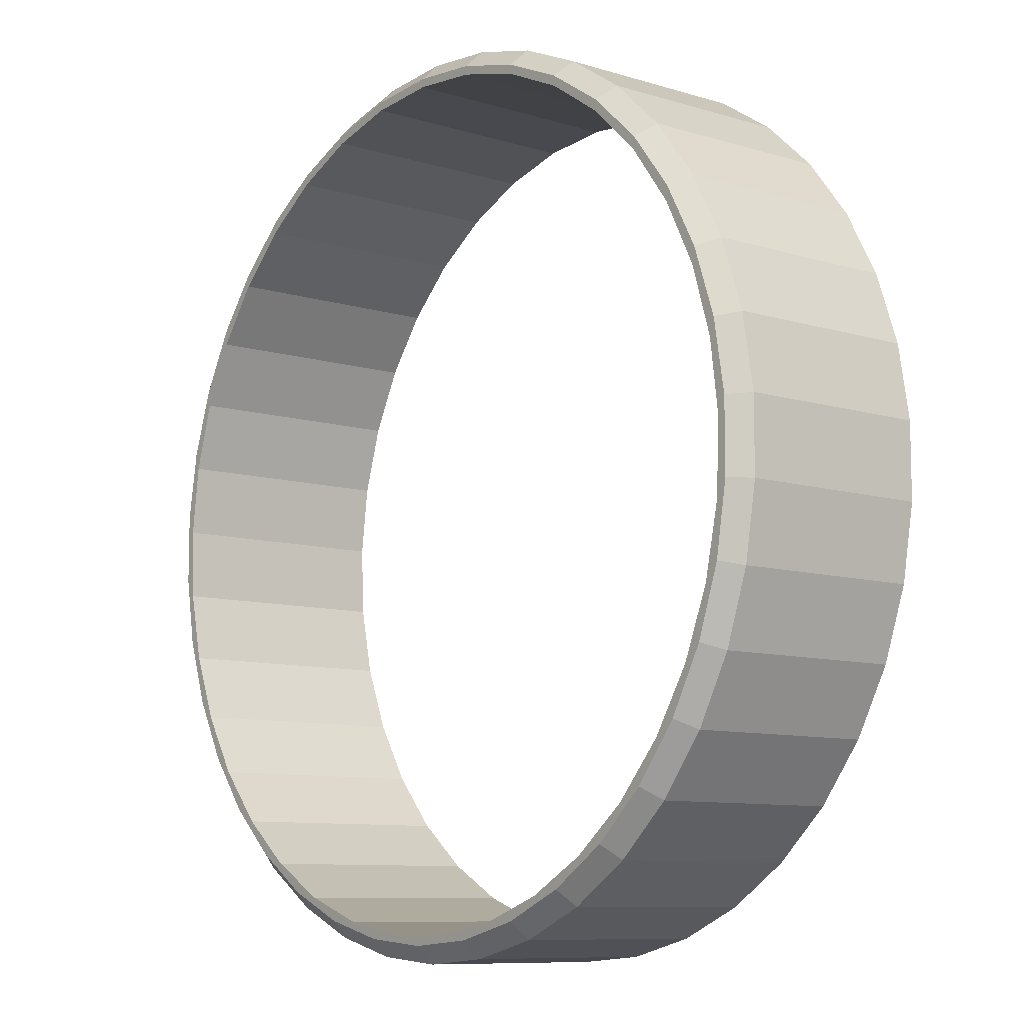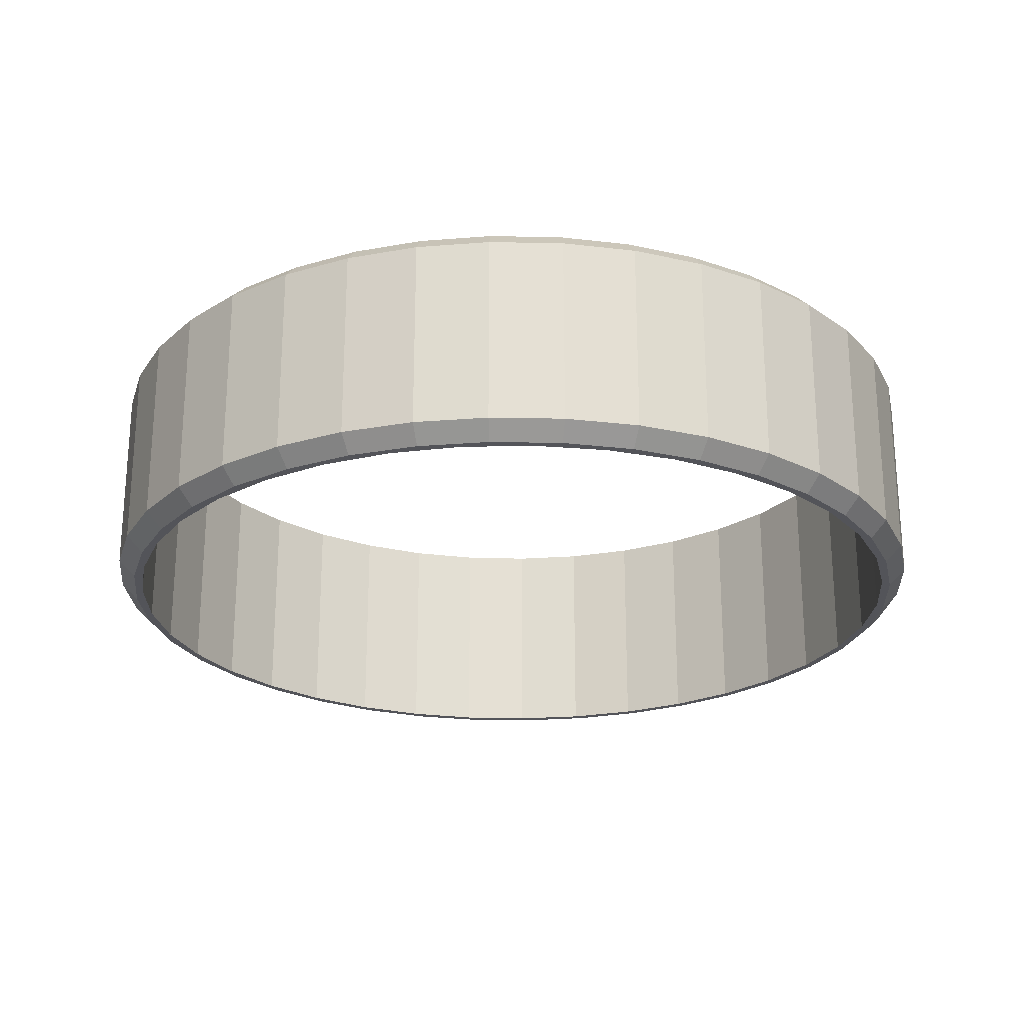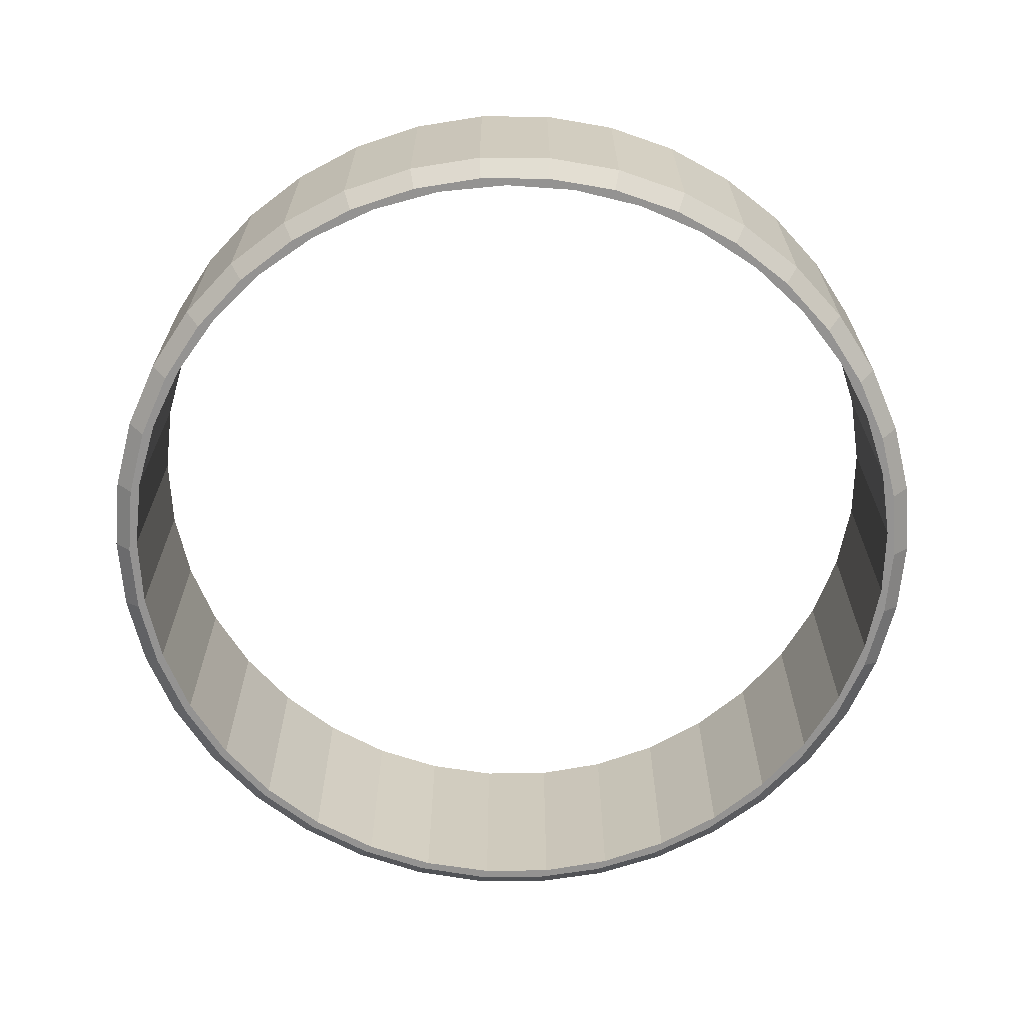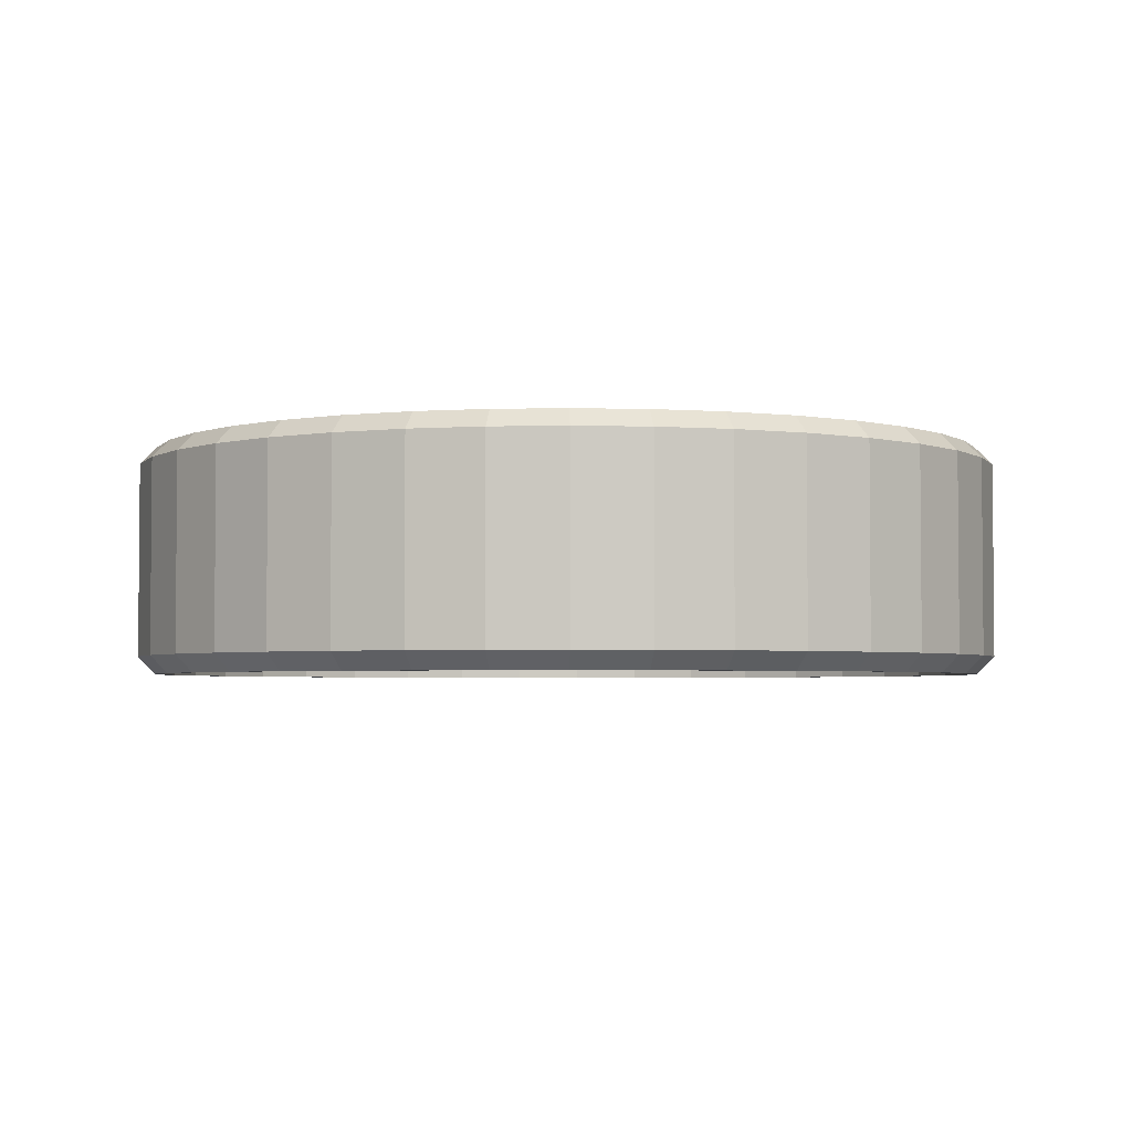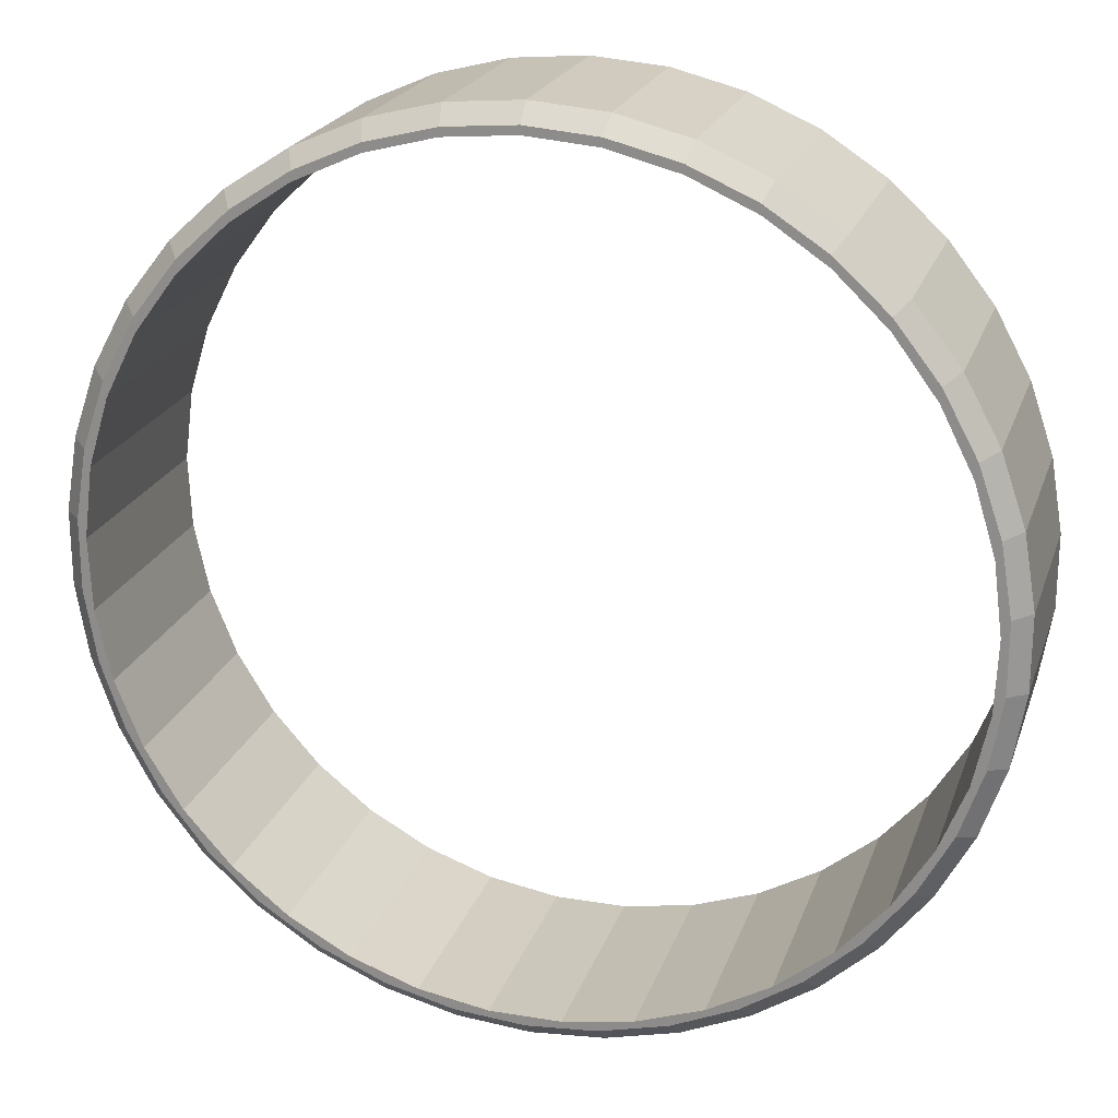
<metadata>
{"format":"obj","ext":"obj","renderer":"f3d","projection":"perspective","resolution":1024,"background":"white","views":[{"elev":-9.2,"azim":51.0,"up":"+Y"},{"elev":-23.8,"azim":40.8,"up":"+Z"},{"elev":-66.8,"azim":-43.0,"up":"+Z"},{"elev":-3.2,"azim":-85.7,"up":"+Z"},{"elev":21.7,"azim":16.2,"up":"+Y"}]}
</metadata>
<code>
v  -0.007341 0.04399 -0.00975
v  -5.804e-19 0.0446 0.00975
v  -6.575e-19 0.0446 -0.00975
v  -0.007341 0.04399 0.00975
v  0.007341 0.04399 0.00975
v  0.007341 0.04399 -0.00975
v  0.01448 0.04218 0.00975
v  0.01448 0.04218 -0.00975
v  0.02123 0.03922 0.00975
v  0.02123 0.03922 -0.00975
v  0.02739 0.0352 0.00975
v  0.02739 0.0352 -0.00975
v  0.03281 0.03021 0.00975
v  0.03281 0.03021 -0.00975
v  0.03734 0.02439 0.00975
v  0.03734 0.02439 -0.00975
v  0.04084 0.01792 0.00975
v  0.04084 0.01792 -0.00975
v  0.04324 0.01095 0.00975
v  0.04324 0.01095 -0.00975
v  0.04445 0.003683 0.00975
v  0.04445 0.003683 -0.00975
v  0.04445 -0.003683 0.00975
v  0.04445 -0.003683 -0.00975
v  0.04324 -0.01095 0.00975
v  0.04324 -0.01095 -0.00975
v  0.04084 -0.01792 0.00975
v  0.04084 -0.01792 -0.00975
v  0.03734 -0.02439 0.00975
v  0.03734 -0.02439 -0.00975
v  0.03281 -0.03021 0.00975
v  0.03281 -0.03021 -0.00975
v  0.02739 -0.0352 0.00975
v  0.02739 -0.0352 -0.00975
v  0.02123 -0.03922 0.00975
v  0.02123 -0.03922 -0.00975
v  0.01448 -0.04218 0.00975
v  0.01448 -0.04218 -0.00975
v  0.007341 -0.04399 0.00975
v  0.007341 -0.04399 -0.00975
v  -4.804e-18 -0.0446 0.00975
v  -4.882e-18 -0.0446 -0.00975
v  -0.007341 -0.04399 0.00975
v  -0.007341 -0.04399 -0.00975
v  -0.01448 -0.04218 0.00975
v  -0.01448 -0.04218 -0.00975
v  -0.02123 -0.03922 0.00975
v  -0.02123 -0.03922 -0.00975
v  -0.02739 -0.0352 0.00975
v  -0.02739 -0.0352 -0.00975
v  -0.03281 -0.03021 0.00975
v  -0.03281 -0.03021 -0.00975
v  -0.03734 -0.02439 0.00975
v  -0.03734 -0.02439 -0.00975
v  -0.04084 -0.01792 0.00975
v  -0.04084 -0.01792 -0.00975
v  -0.04324 -0.01095 0.00975
v  -0.04324 -0.01095 -0.00975
v  -0.04445 -0.003683 0.00975
v  -0.04445 -0.003683 -0.00975
v  -0.04445 0.003683 0.00975
v  -0.04445 0.003683 -0.00975
v  -0.04324 0.01095 0.00975
v  -0.04324 0.01095 -0.00975
v  -0.04084 0.01792 0.00975
v  -0.04084 0.01792 -0.00975
v  -0.03734 0.02439 0.00975
v  -0.03734 0.02439 -0.00975
v  -0.03281 0.03021 0.00975
v  -0.03281 0.03021 -0.00975
v  -0.02739 0.0352 0.00975
v  -0.02739 0.0352 -0.00975
v  -0.02123 0.03922 0.00975
v  -0.02123 0.03922 -0.00975
v  -0.01448 0.04218 0.00975
v  -0.01448 0.04218 -0.00975
v  -0.007053 -0.04227 0.0115
v  -0.01391 -0.04053 0.0115
v  -0.02039 -0.03769 0.0115
v  -0.02632 -0.03381 0.0115
v  -0.03153 -0.02902 0.0115
v  -0.03587 -0.02344 0.0115
v  -0.03924 -0.01721 0.0115
v  -0.04154 -0.01052 0.0115
v  -0.0427 -0.003539 0.0115
v  -0.0427 0.003539 0.0115
v  -0.04154 0.01052 0.0115
v  -0.03924 0.01721 0.0115
v  -0.03587 0.02344 0.0115
v  -0.03153 0.02902 0.0115
v  -0.02632 0.03381 0.0115
v  -0.02039 0.03769 0.0115
v  -0.01391 0.04053 0.0115
v  -0.007053 0.04227 0.0115
v  4.371e-18 0.0446 0.00975
v  4.208e-18 0.04285 0.0115
v  0.007053 0.04227 0.0115
v  0.01391 0.04053 0.0115
v  0.02039 0.03769 0.0115
v  0.02632 0.03381 0.0115
v  0.03153 0.02902 0.0115
v  0.03587 0.02344 0.0115
v  0.03924 0.01721 0.0115
v  0.04154 0.01052 0.0115
v  0.0427 0.003539 0.0115
v  0.0427 -0.003539 0.0115
v  0.04154 -0.01052 0.0115
v  0.03924 -0.01721 0.0115
v  0.03587 -0.02344 0.0115
v  0.03153 -0.02902 0.0115
v  0.02632 -0.03381 0.0115
v  0.02039 -0.03769 0.0115
v  0.01391 -0.04053 0.0115
v  0.007053 -0.04227 0.0115
v  6.575e-19 -0.0446 0.00975
v  6.401e-19 -0.04285 0.0115
v  -0.007053 0.04227 -0.0115
v  -0.01391 0.04053 -0.0115
v  -0.02039 0.03769 -0.0115
v  -0.02632 0.03381 -0.0115
v  -0.03153 0.02902 -0.0115
v  -0.03587 0.02344 -0.0115
v  -0.03924 0.01721 -0.0115
v  -0.04154 0.01052 -0.0115
v  -0.0427 0.003539 -0.0115
v  -0.0427 -0.003539 -0.0115
v  -0.04154 -0.01052 -0.0115
v  -0.03924 -0.01721 -0.0115
v  -0.03587 -0.02344 -0.0115
v  -0.03153 -0.02902 -0.0115
v  -0.02632 -0.03381 -0.0115
v  -0.02039 -0.03769 -0.0115
v  -0.01391 -0.04053 -0.0115
v  -0.007053 -0.04227 -0.0115
v  5.532e-18 -0.0446 -0.00975
v  5.306e-18 -0.04285 -0.0115
v  0.007053 -0.04227 -0.0115
v  0.01391 -0.04053 -0.0115
v  0.02039 -0.03769 -0.0115
v  0.02632 -0.03381 -0.0115
v  0.03153 -0.02902 -0.0115
v  0.03587 -0.02344 -0.0115
v  0.03924 -0.01721 -0.0115
v  0.04154 -0.01052 -0.0115
v  0.0427 -0.003539 -0.0115
v  0.0427 0.003539 -0.0115
v  0.04154 0.01052 -0.0115
v  0.03924 0.01721 -0.0115
v  0.03587 0.02344 -0.0115
v  0.03153 0.02902 -0.0115
v  0.02632 0.03381 -0.0115
v  0.02039 0.03769 -0.0115
v  0.01391 0.04053 -0.0115
v  0.007053 0.04227 -0.0115
v  -6.401e-19 0.04285 -0.0115
v  -0.04015 -0.0123 0.0115
v  -0.04165 -0.005333 0.0115
v  -0.03749 -0.0189 0.0115
v  -0.03376 -0.02497 0.0115
v  -0.02905 -0.03031 0.0115
v  -0.02351 -0.03479 0.0115
v  -0.0173 -0.03826 0.0115
v  -0.01058 -0.04064 0.0115
v  -0.003561 -0.04184 0.0115
v  0.003561 -0.04184 0.0115
v  0.01058 -0.04064 0.0115
v  0.0173 -0.03826 0.0115
v  0.02351 -0.03479 0.0115
v  0.02905 -0.03031 0.0115
v  0.03376 -0.02497 0.0115
v  0.03749 -0.0189 0.0115
v  0.04015 -0.0123 0.0115
v  0.04165 -0.005333 0.0115
v  0.04195 0.001782 0.0115
v  0.04105 0.008846 0.0115
v  0.03896 0.01566 0.0115
v  0.03576 0.02202 0.0115
v  0.03152 0.02774 0.0115
v  0.02638 0.03267 0.0115
v  0.02048 0.03666 0.0115
v  0.01399 0.03959 0.0115
v  0.007096 0.04139 0.0115
v  -5.372e-19 0.04199 0.0115
v  -5.797e-18 0.04285 0.0115
v  -0.007096 0.04139 0.0115
v  -0.01399 0.03959 0.0115
v  -0.02048 0.03666 0.0115
v  -0.02638 0.03267 0.0115
v  -0.03152 0.02774 0.0115
v  -0.03576 0.02202 0.0115
v  -0.03896 0.01566 0.0115
v  -0.04105 0.008846 0.0115
v  -0.04195 0.001782 0.0115
v  0.04015 -0.0123 -0.0115
v  0.04165 -0.005333 -0.0115
v  0.03749 -0.0189 -0.0115
v  0.03376 -0.02497 -0.0115
v  0.02905 -0.03031 -0.0115
v  0.02351 -0.03479 -0.0115
v  0.0173 -0.03826 -0.0115
v  0.01058 -0.04064 -0.0115
v  0.003561 -0.04184 -0.0115
v  -4.698e-18 -0.04285 -0.0115
v  -0.003561 -0.04184 -0.0115
v  -0.01058 -0.04064 -0.0115
v  -0.0173 -0.03826 -0.0115
v  -0.02351 -0.03479 -0.0115
v  -0.02905 -0.03031 -0.0115
v  -0.03376 -0.02497 -0.0115
v  -0.03749 -0.0189 -0.0115
v  -0.04015 -0.0123 -0.0115
v  -0.04165 -0.005333 -0.0115
v  -0.04195 0.001782 -0.0115
v  -0.04105 0.008846 -0.0115
v  -0.03896 0.01566 -0.0115
v  -0.03576 0.02202 -0.0115
v  -0.03152 0.02774 -0.0115
v  -0.02638 0.03267 -0.0115
v  -0.02048 0.03666 -0.0115
v  -0.01399 0.03959 -0.0115
v  -0.007096 0.04139 -0.0115
v  9.656e-18 0.04199 -0.0115
v  0.007096 0.04139 -0.0115
v  0.01399 0.03959 -0.0115
v  0.02048 0.03666 -0.0115
v  0.02638 0.03267 -0.0115
v  0.03152 0.02774 -0.0115
v  0.03576 0.02202 -0.0115
v  0.03896 0.01566 -0.0115
v  0.04105 0.008846 -0.0115
v  0.04195 0.001782 -0.0115
v  9.747e-18 0.04199 0.0115
g <STL_BINARY>
f 1 2 3
f 1 4 2
f 3 2 5
f 3 5 6
f 6 5 7
f 6 7 8
f 8 7 9
f 8 9 10
f 10 9 11
f 10 11 12
f 12 11 13
f 12 13 14
f 14 13 15
f 14 15 16
f 16 15 17
f 16 17 18
f 18 17 19
f 18 19 20
f 20 19 21
f 20 21 22
f 22 21 23
f 22 23 24
f 24 23 25
f 24 25 26
f 26 25 27
f 26 27 28
f 28 27 29
f 28 29 30
f 30 29 31
f 30 31 32
f 32 31 33
f 32 33 34
f 34 33 35
f 34 35 36
f 36 35 37
f 36 37 38
f 38 37 39
f 38 39 40
f 40 39 41
f 40 41 42
f 42 41 43
f 42 43 44
f 44 43 45
f 44 45 46
f 46 45 47
f 46 47 48
f 48 47 49
f 48 49 50
f 50 49 51
f 50 51 52
f 52 51 53
f 52 53 54
f 54 53 55
f 54 55 56
f 56 55 57
f 56 57 58
f 58 57 59
f 58 59 60
f 60 59 61
f 60 61 62
f 62 61 63
f 62 63 64
f 64 63 65
f 64 65 66
f 66 65 67
f 66 67 68
f 68 67 69
f 68 69 70
f 70 69 71
f 70 71 72
f 72 71 73
f 72 73 74
f 74 73 75
f 74 75 76
f 76 75 4
f 76 4 1
f 43 77 45
f 45 77 78
f 45 78 47
f 47 78 79
f 47 79 49
f 49 79 80
f 49 80 51
f 51 80 81
f 51 81 53
f 53 81 82
f 53 82 55
f 55 82 83
f 55 83 57
f 57 83 84
f 57 84 59
f 59 84 85
f 59 85 61
f 61 85 86
f 61 86 63
f 63 86 87
f 63 87 65
f 65 87 88
f 65 88 67
f 67 88 89
f 67 89 69
f 69 89 90
f 69 90 71
f 71 90 91
f 71 91 73
f 73 91 92
f 73 92 75
f 75 92 93
f 75 93 4
f 4 93 94
f 4 94 95
f 95 94 96
f 95 96 5
f 5 96 97
f 5 97 7
f 7 97 98
f 7 98 9
f 9 98 99
f 9 99 11
f 11 99 100
f 11 100 13
f 13 100 101
f 13 101 15
f 15 101 102
f 15 102 17
f 17 102 103
f 17 103 19
f 19 103 104
f 19 104 21
f 21 104 105
f 21 105 23
f 23 105 106
f 23 106 25
f 25 106 107
f 25 107 27
f 27 107 108
f 27 108 29
f 29 108 109
f 29 109 31
f 31 109 110
f 31 110 33
f 33 110 111
f 33 111 35
f 35 111 112
f 35 112 37
f 37 112 113
f 37 113 39
f 39 113 114
f 39 114 115
f 115 114 116
f 115 116 43
f 43 116 77
f 1 117 76
f 76 117 118
f 76 118 74
f 74 118 119
f 74 119 72
f 72 119 120
f 72 120 70
f 70 120 121
f 70 121 68
f 68 121 122
f 68 122 66
f 66 122 123
f 66 123 64
f 64 123 124
f 64 124 62
f 62 124 125
f 62 125 60
f 60 125 126
f 60 126 58
f 58 126 127
f 58 127 56
f 56 127 128
f 56 128 54
f 54 128 129
f 54 129 52
f 52 129 130
f 52 130 50
f 50 130 131
f 50 131 48
f 48 131 132
f 48 132 46
f 46 132 133
f 46 133 44
f 44 133 134
f 44 134 135
f 135 134 136
f 135 136 40
f 40 136 137
f 40 137 38
f 38 137 138
f 38 138 36
f 36 138 139
f 36 139 34
f 34 139 140
f 34 140 32
f 32 140 141
f 32 141 30
f 30 141 142
f 30 142 28
f 28 142 143
f 28 143 26
f 26 143 144
f 26 144 24
f 24 144 145
f 24 145 22
f 22 145 146
f 22 146 20
f 20 146 147
f 20 147 18
f 18 147 148
f 18 148 16
f 16 148 149
f 16 149 14
f 14 149 150
f 14 150 12
f 12 150 151
f 12 151 10
f 10 151 152
f 10 152 8
f 8 152 153
f 8 153 6
f 6 153 154
f 6 154 3
f 3 154 155
f 3 155 1
f 1 155 117
f 85 84 156
f 157 86 85
f 157 85 156
f 156 84 83
f 156 83 158
f 158 83 82
f 158 82 159
f 159 82 81
f 159 81 160
f 160 81 80
f 160 80 161
f 161 80 79
f 161 79 162
f 162 79 78
f 162 78 163
f 163 78 77
f 163 77 164
f 164 77 116
f 164 116 165
f 165 116 114
f 165 114 166
f 166 114 113
f 166 113 167
f 167 113 112
f 167 112 168
f 168 112 111
f 168 111 169
f 169 111 110
f 169 110 170
f 170 110 109
f 170 109 171
f 171 109 108
f 171 108 172
f 172 108 107
f 172 107 173
f 173 107 106
f 173 106 174
f 174 106 105
f 174 105 175
f 175 105 104
f 175 104 176
f 176 104 103
f 176 103 177
f 177 103 102
f 177 102 178
f 178 102 101
f 178 101 179
f 179 101 100
f 179 100 180
f 180 100 99
f 180 99 181
f 181 99 98
f 181 98 182
f 182 98 97
f 182 97 183
f 183 97 184
f 183 184 185
f 185 184 94
f 185 94 186
f 186 94 93
f 186 93 187
f 187 93 92
f 187 92 188
f 188 92 91
f 188 91 189
f 189 91 90
f 189 90 190
f 190 90 89
f 190 89 191
f 191 89 88
f 191 88 192
f 192 88 87
f 192 87 193
f 193 87 86
f 193 86 157
f 145 144 194
f 195 146 145
f 195 145 194
f 194 144 143
f 194 143 196
f 196 143 142
f 196 142 197
f 197 142 141
f 197 141 198
f 198 141 140
f 198 140 199
f 199 140 139
f 199 139 200
f 200 139 138
f 200 138 201
f 201 138 137
f 201 137 202
f 202 137 203
f 202 203 204
f 204 203 134
f 204 134 205
f 205 134 133
f 205 133 206
f 206 133 132
f 206 132 207
f 207 132 131
f 207 131 208
f 208 131 130
f 208 130 209
f 209 130 129
f 209 129 210
f 210 129 128
f 210 128 211
f 211 128 127
f 211 127 212
f 212 127 126
f 212 126 213
f 213 126 125
f 213 125 214
f 214 125 124
f 214 124 215
f 215 124 123
f 215 123 216
f 216 123 122
f 216 122 217
f 217 122 121
f 217 121 218
f 218 121 120
f 218 120 219
f 219 120 119
f 219 119 220
f 220 119 118
f 220 118 221
f 221 118 117
f 221 117 222
f 222 117 155
f 222 155 223
f 223 155 154
f 223 154 224
f 224 154 153
f 224 153 225
f 225 153 152
f 225 152 226
f 226 152 151
f 226 151 227
f 227 151 150
f 227 150 228
f 228 150 149
f 228 149 229
f 229 149 148
f 229 148 230
f 230 148 147
f 230 147 231
f 231 147 146
f 231 146 195
f 223 232 222
f 223 182 232
f 222 232 185
f 222 185 221
f 221 185 186
f 221 186 220
f 220 186 187
f 220 187 219
f 219 187 188
f 219 188 218
f 218 188 189
f 218 189 217
f 217 189 190
f 217 190 216
f 216 190 191
f 216 191 215
f 215 191 192
f 215 192 214
f 214 192 193
f 214 193 213
f 213 193 157
f 213 157 212
f 212 157 156
f 212 156 211
f 211 156 158
f 211 158 210
f 210 158 159
f 210 159 209
f 209 159 160
f 209 160 208
f 208 160 161
f 208 161 207
f 207 161 162
f 207 162 206
f 206 162 163
f 206 163 205
f 205 163 164
f 205 164 204
f 204 164 165
f 204 165 202
f 202 165 166
f 202 166 201
f 201 166 167
f 201 167 200
f 200 167 168
f 200 168 199
f 199 168 169
f 199 169 198
f 198 169 170
f 198 170 197
f 197 170 171
f 197 171 196
f 196 171 172
f 196 172 194
f 194 172 173
f 194 173 195
f 195 173 174
f 195 174 231
f 231 174 175
f 231 175 230
f 230 175 176
f 230 176 229
f 229 176 177
f 229 177 228
f 228 177 178
f 228 178 227
f 227 178 179
f 227 179 226
f 226 179 180
f 226 180 225
f 225 180 181
f 225 181 224
f 224 181 182
f 224 182 223

</code>
